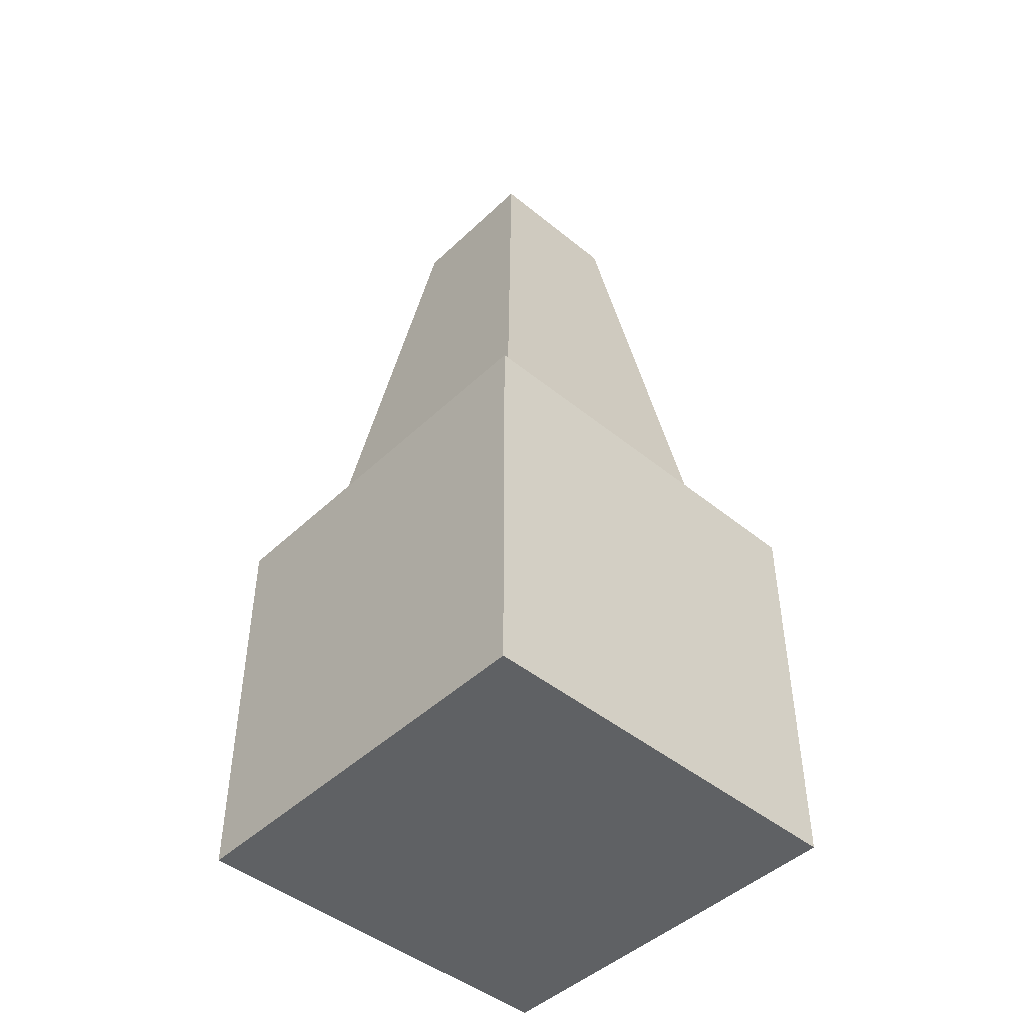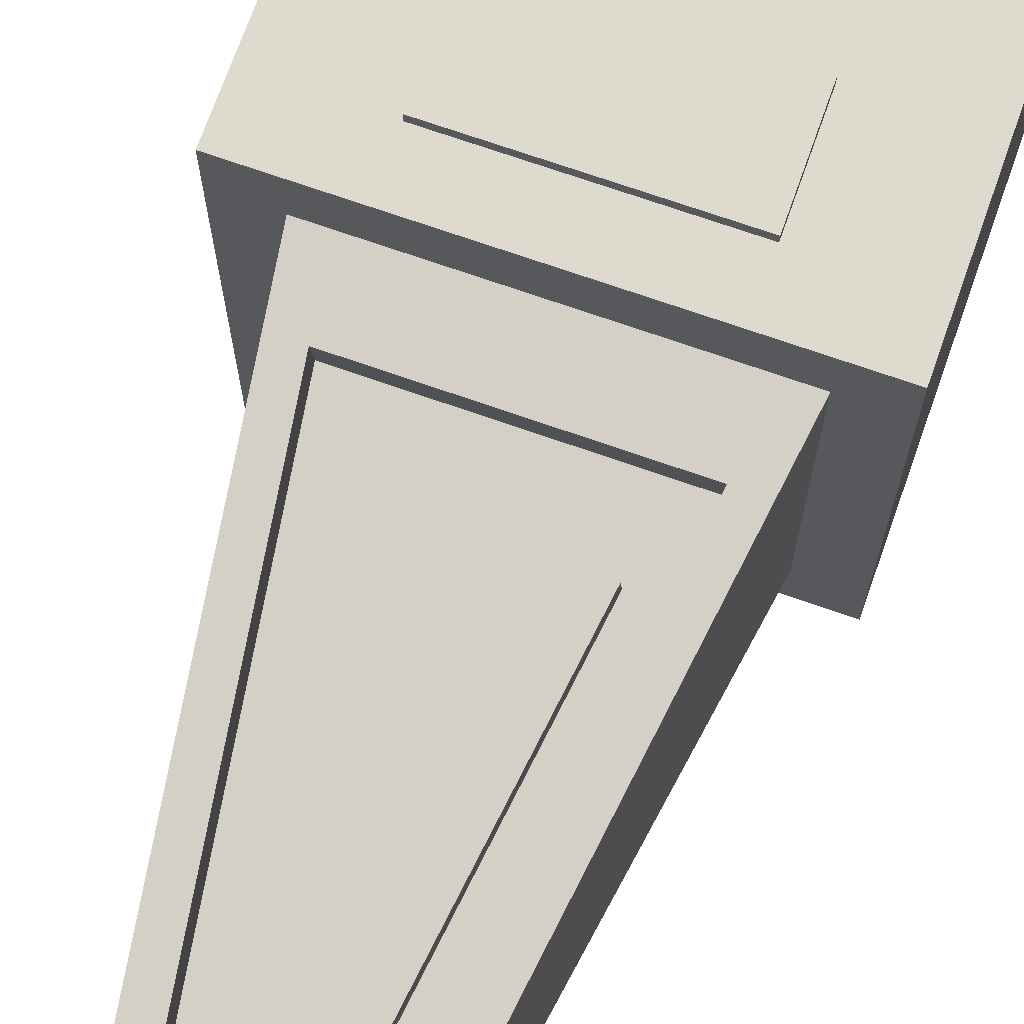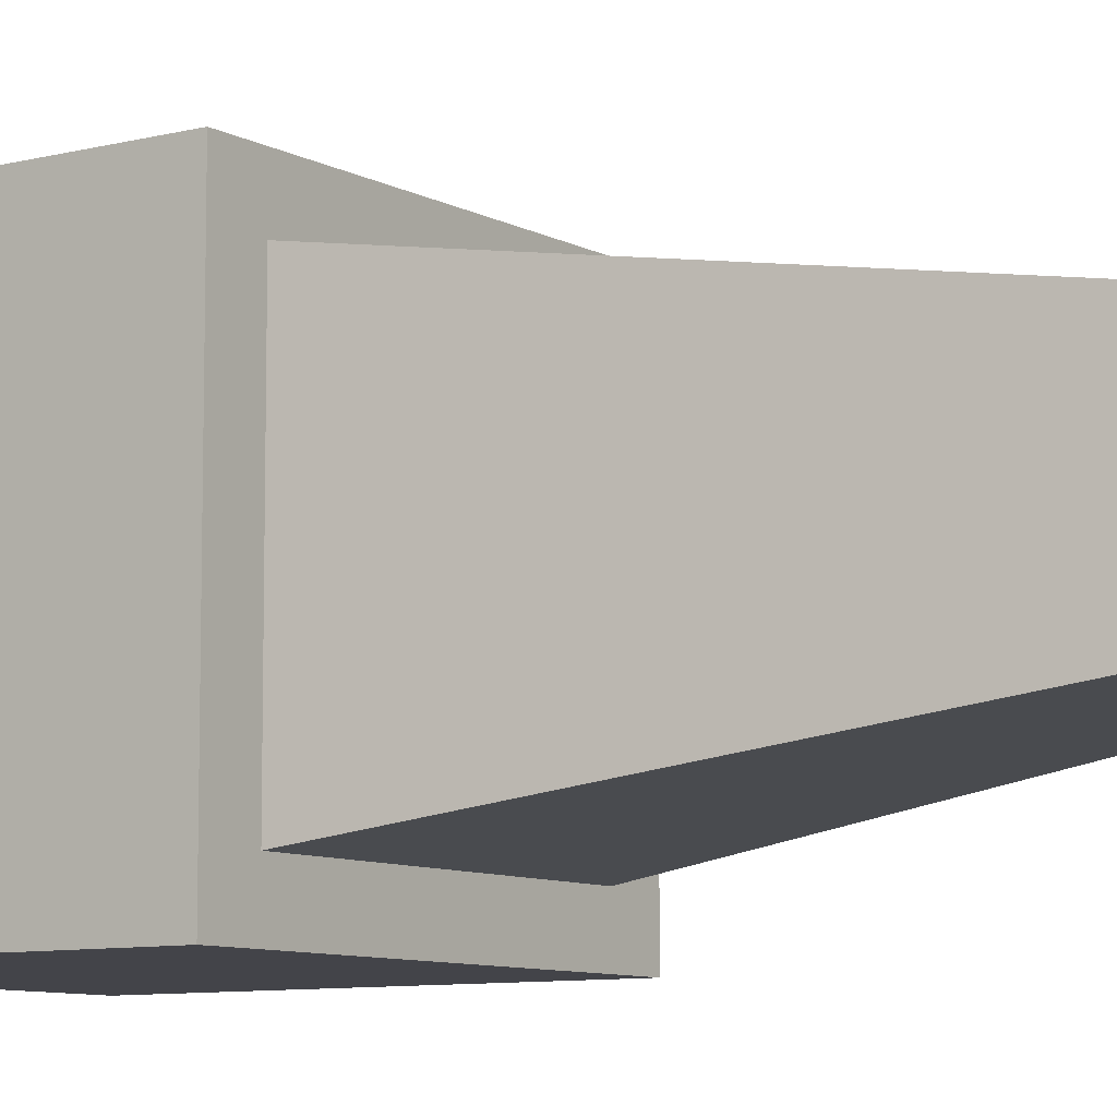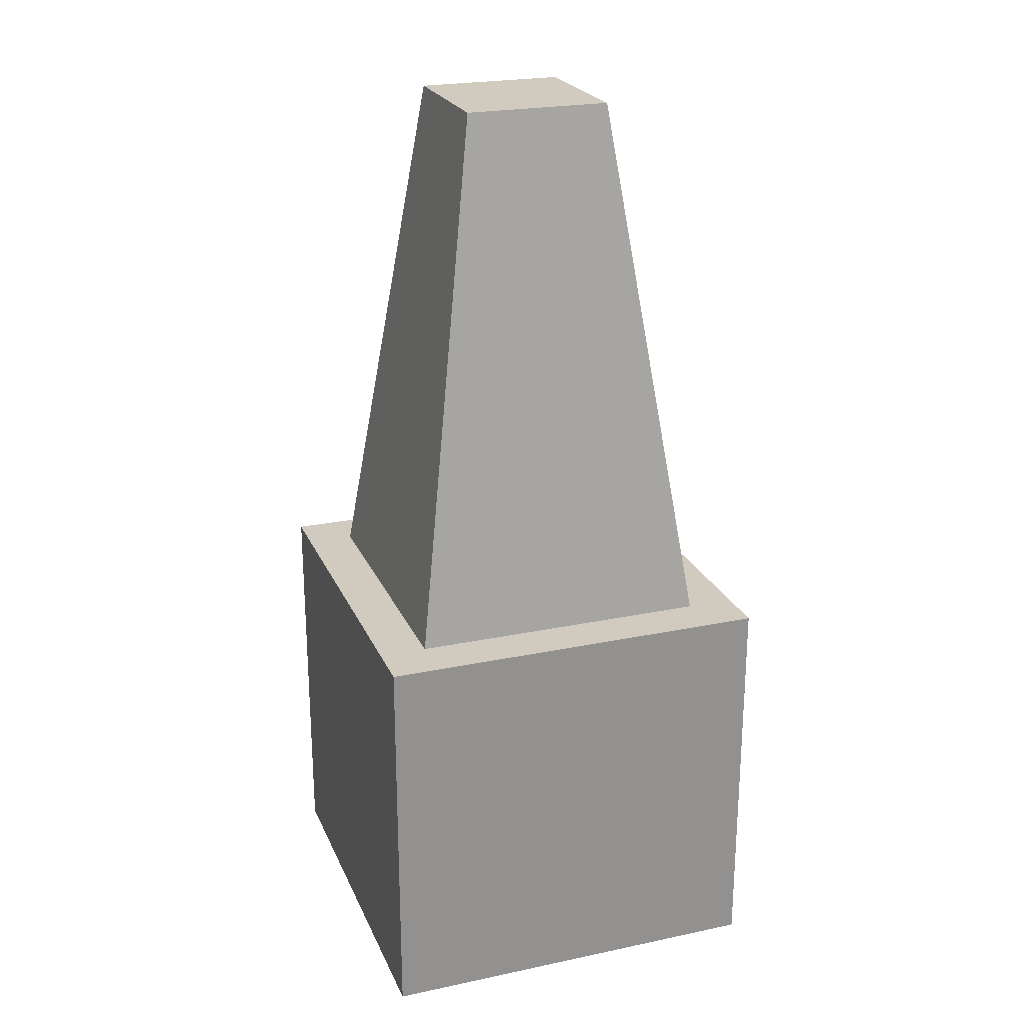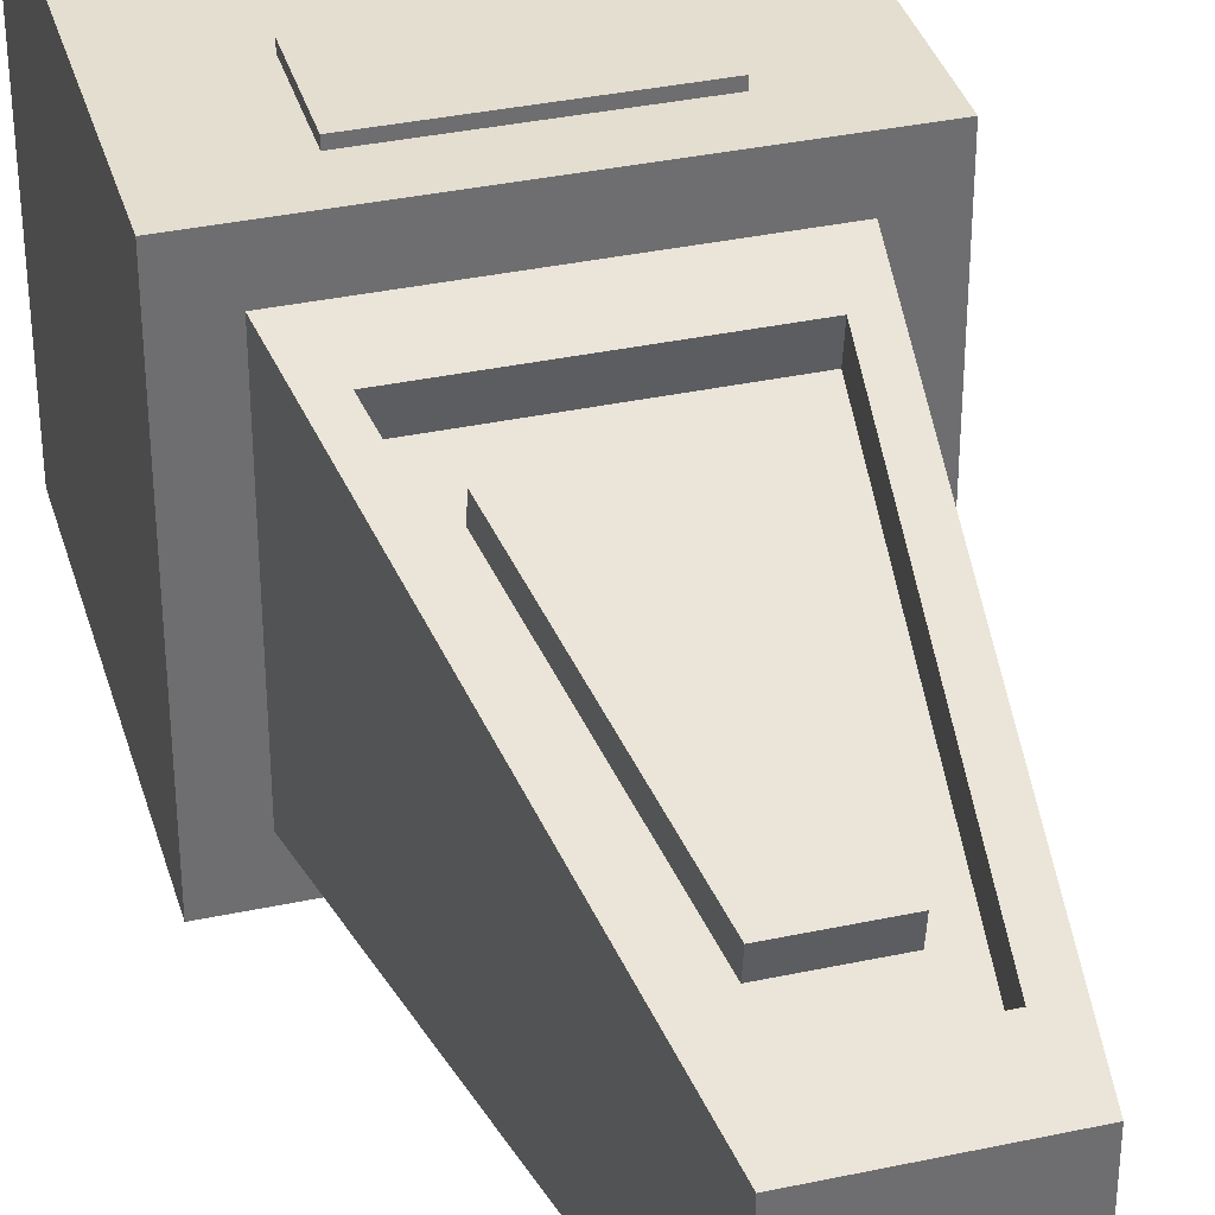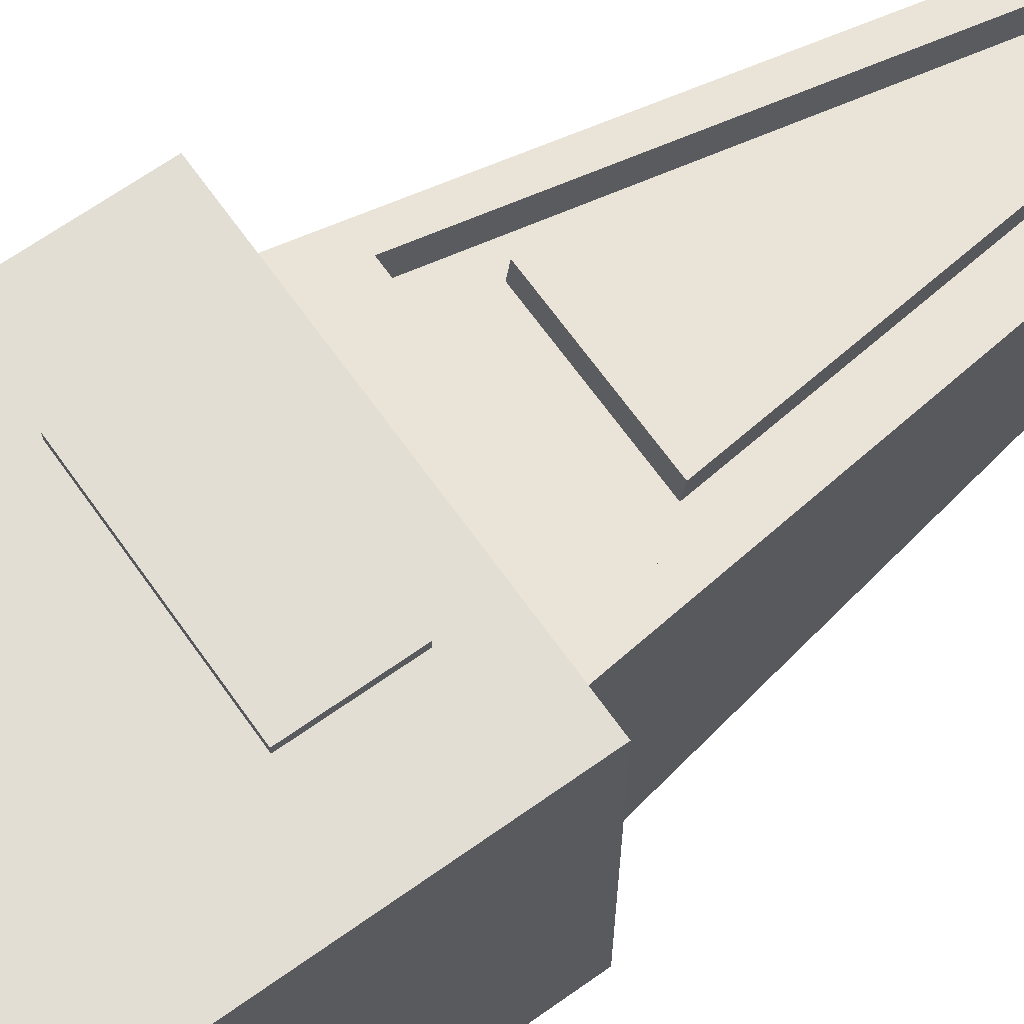
<metadata>
{"format":"obj","ext":"obj","renderer":"f3d","projection":"perspective","resolution":1024,"background":"white","views":[{"elev":-46.0,"azim":137.1,"up":"+Y"},{"elev":71.2,"azim":-160.6,"up":"+Z"},{"elev":-8.5,"azim":124.8,"up":"+Z"},{"elev":23.5,"azim":160.6,"up":"+Y"},{"elev":35.9,"azim":164.3,"up":"+Z"},{"elev":67.2,"azim":54.6,"up":"+Z"}]}
</metadata>
<code>
o Cube
v 0.3042 0.3042 0.3042
v 0.3042 -0.3042 0.3042
v -0.3042 0.3042 0.3042
v -0.3042 -0.3042 0.3042
v 0.3042 0.3042 -0.3042
v 0.3042 -0.3042 -0.3042
v -0.3042 0.3042 -0.3042
v -0.3042 -0.3042 -0.3042
v -0.2313 0.3042 0.2313
v -0.2313 0.3042 -0.2313
v 0.2313 0.3042 0.2313
v 0.2313 0.3042 -0.2313
v -0.2313 0.3042 0.2313
v -0.2313 0.3042 -0.2313
v 0.2313 0.3042 0.2313
v 0.2313 0.3042 -0.2313
v -0.1125 1.128 0.1125
v -0.1125 1.128 -0.1125
v 0.1125 1.128 0.1125
v 0.1125 1.128 -0.1125
v 0.1772 0.4006 0.2174
v -0.1771 0.4006 0.2174
v 0.08614 1.031 0.1264
v -0.08611 1.031 0.1264
v 0.1772 0.3935 0.1681
v -0.1771 0.3935 0.1681
v 0.08613 1.024 0.0771
v -0.08612 1.024 0.07712
v 0.1219 0.4918 0.1539
v -0.1219 0.4918 0.1539
v 0.05928 0.9258 0.09129
v -0.05926 0.9258 0.0913
v 0.1219 0.4918 0.1539
v -0.1219 0.4918 0.1539
v 0.05928 0.9258 0.09129
v -0.05926 0.9258 0.0913
v 0.1219 0.497 0.1898
v -0.1219 0.497 0.1898
v 0.05928 0.931 0.1272
v -0.05926 0.931 0.1272
v 0.2751 0.2751 0.3042
v 0.2751 -0.2751 0.3042
v -0.275 0.2751 0.3042
v -0.275 -0.2751 0.3042
v 0.3042 0.07937 0.3042
v -0.3042 0.07937 -0.3042
v -0.3042 0.07937 0.3042
v 0.3042 0.07937 -0.3042
v 0.2751 0.07937 0.3042
v -0.275 0.07937 0.3042
v -0.3042 0.2405 -0.3042
v 0.3042 0.2405 0.3042
v -0.3042 0.2405 0.3042
v 0.3042 0.2405 -0.3042
v 0.2751 0.226 0.3042
v -0.275 0.226 0.3042
v -0.001732 -0.3042 -0.3042
v -0.001673 0.3042 0.3042
v -0.001732 0.3042 -0.3042
v -0.001673 -0.3042 0.3042
v -0.001272 0.3042 0.2313
v -0.001317 0.3042 -0.2313
v -0.001272 0.3042 0.2313
v -0.001317 0.3042 -0.2313
v -0.000618 1.128 0.1125
v -0.00064 1.128 -0.1125
v -0.00097 0.4006 0.2174
v -0.00047 1.031 0.1264
v -0.000975 0.3935 0.1681
v -0.000474 1.024 0.07711
v -0.000667 0.4918 0.1539
v -0.000323 0.9258 0.0913
v -0.000667 0.4918 0.1539
v -0.000323 0.9258 0.0913
v -0.000664 0.497 0.1898
v -0.000319 0.931 0.1272
v -0.001509 0.2751 0.3042
v -0.001509 -0.2751 0.3042
v -0.001509 0.07937 0.3042
v -0.001732 0.07937 -0.3042
v -0.001509 0.226 0.3042
v -0.001732 0.2405 -0.3042
v -0.1722 -0.3042 -0.3042
v -0.1722 0.3042 0.3042
v -0.1355 0.3042 0.2313
v -0.1355 0.3042 0.2313
v -0.07577 1.128 0.1125
v -0.1083 0.4006 0.2174
v -0.06253 1.031 0.1264
v -0.1083 0.3935 0.1681
v -0.06253 1.024 0.07712
v -0.08051 0.4918 0.1539
v -0.04903 0.9258 0.0913
v -0.08051 0.4918 0.1539
v -0.04903 0.9258 0.0913
v -0.08051 0.497 0.1898
v -0.04902 0.931 0.1272
v -0.1575 0.2751 0.3042
v -0.1575 0.07937 0.3042
v -0.1575 0.226 0.3042
v -0.1722 0.3042 -0.3042
v -0.1722 -0.3042 0.3042
v -0.1356 0.3042 -0.2313
v -0.1356 0.3042 -0.2313
v -0.07579 1.128 -0.1125
v -0.1575 -0.2751 0.3042
v -0.1722 0.07937 -0.3042
v -0.1722 0.2405 -0.3042
v 0.1717 0.3042 -0.3042
v 0.1718 -0.3042 0.3042
v 0.1355 0.3042 -0.2313
v 0.1355 0.3042 -0.2313
v 0.07638 1.128 -0.1125
v 0.1573 -0.2751 0.3042
v 0.1717 0.07937 -0.3042
v 0.1717 0.2405 -0.3042
v 0.1717 -0.3042 -0.3042
v 0.1718 0.3042 0.3042
v 0.1355 0.3042 0.2313
v 0.1355 0.3042 0.2313
v 0.0764 1.128 0.1125
v 0.1086 0.4006 0.2174
v 0.0633 1.031 0.1264
v 0.1086 0.3935 0.1681
v 0.0633 1.024 0.0771
v 0.0811 0.4918 0.1539
v 0.04995 0.9258 0.09129
v 0.0811 0.4918 0.1539
v 0.04995 0.9258 0.09129
v 0.0811 0.497 0.1898
v 0.04995 0.931 0.1272
v 0.1573 0.2751 0.3042
v 0.1573 0.07937 0.3042
v 0.1573 0.226 0.3042
v 0.1573 0.07937 0.3176
v -0.001508 0.07937 0.3176
v 0.1573 0.226 0.3176
v -0.001508 0.226 0.3176
v -0.1575 0.07937 0.3176
v -0.1575 0.226 0.3176
f 5 11 1
f 3 51 53
f 109 54 116
f 102 8 83
f 47 44 50
f 5 52 54
f 103 14 104
f 3 10 7
f 101 10 103
f 118 11 119
f 16 19 15
f 10 13 14
f 11 16 15
f 119 15 120
f 105 17 87
f 17 22 24
f 104 18 105
f 13 18 14
f 23 25 21
f 120 21 122
f 19 21 15
f 87 24 89
f 28 30 32
f 21 124 122
f 22 28 24
f 24 91 89
f 29 35 33
f 91 32 93
f 27 29 25
f 124 29 126
f 33 130 128
f 126 33 128
f 32 34 36
f 93 36 95
f 130 39 131
f 36 38 40
f 36 97 95
f 35 37 33
f 98 56 100
f 52 41 55
f 110 42 114
f 84 43 98
f 45 42 2
f 99 44 106
f 48 2 6
f 47 56 53
f 115 6 117
f 47 8 4
f 53 43 3
f 45 55 49
f 100 50 99
f 54 45 48
f 116 48 115
f 53 46 47
f 108 80 107
f 99 140 100
f 107 57 83
f 133 78 114
f 58 132 118
f 60 106 102
f 132 81 134
f 74 131 129
f 75 97 96
f 127 74 129
f 92 73 94
f 73 96 94
f 69 92 90
f 70 127 125
f 68 125 123
f 67 90 88
f 65 123 121
f 63 88 86
f 64 113 112
f 113 65 121
f 85 63 86
f 58 85 84
f 59 111 109
f 111 64 112
f 110 57 117
f 101 82 108
f 7 108 51
f 84 9 3
f 9 86 13
f 86 22 13
f 88 26 22
f 90 30 26
f 94 38 34
f 30 94 34
f 96 40 38
f 102 44 4
f 46 83 8
f 51 107 46
f 100 138 81
f 79 106 78
f 58 98 77
f 77 100 81
f 95 76 74
f 72 95 74
f 70 93 72
f 89 70 68
f 65 89 68
f 64 105 66
f 66 87 65
f 59 103 62
f 62 104 64
f 60 83 57
f 2 117 6
f 12 112 16
f 109 12 5
f 20 121 19
f 112 20 16
f 121 23 19
f 123 27 23
f 125 31 27
f 31 129 35
f 129 39 35
f 41 134 55
f 118 41 1
f 49 114 42
f 55 133 49
f 82 115 80
f 80 117 57
f 60 114 78
f 75 131 76
f 71 128 73
f 128 75 73
f 69 126 71
f 122 69 67
f 63 122 67
f 61 120 63
f 58 119 61
f 59 116 82
f 137 136 135
f 138 139 136
f 81 137 134
f 79 139 99
f 134 135 133
f 133 136 79
f 5 12 11
f 3 7 51
f 109 5 54
f 102 4 8
f 47 4 44
f 5 1 52
f 103 10 14
f 3 9 10
f 101 7 10
f 118 1 11
f 16 20 19
f 10 9 13
f 11 12 16
f 119 11 15
f 105 18 17
f 17 13 22
f 104 14 18
f 13 17 18
f 23 27 25
f 120 15 21
f 19 23 21
f 87 17 24
f 28 26 30
f 21 25 124
f 22 26 28
f 24 28 91
f 29 31 35
f 91 28 32
f 27 31 29
f 124 25 29
f 33 37 130
f 126 29 33
f 32 30 34
f 93 32 36
f 130 37 39
f 36 34 38
f 36 40 97
f 35 39 37
f 98 43 56
f 52 1 41
f 110 2 42
f 84 3 43
f 45 49 42
f 99 50 44
f 48 45 2
f 47 50 56
f 115 48 6
f 47 46 8
f 53 56 43
f 45 52 55
f 100 56 50
f 54 52 45
f 116 54 48
f 53 51 46
f 108 82 80
f 99 139 140
f 107 80 57
f 133 79 78
f 58 77 132
f 60 78 106
f 132 77 81
f 74 76 131
f 75 76 97
f 127 72 74
f 92 71 73
f 73 75 96
f 69 71 92
f 70 72 127
f 68 70 125
f 67 69 90
f 65 68 123
f 63 67 88
f 64 66 113
f 113 66 65
f 85 61 63
f 58 61 85
f 59 62 111
f 111 62 64
f 110 60 57
f 101 59 82
f 7 101 108
f 84 85 9
f 9 85 86
f 86 88 22
f 88 90 26
f 90 92 30
f 94 96 38
f 30 92 94
f 96 97 40
f 102 106 44
f 46 107 83
f 51 108 107
f 100 140 138
f 79 99 106
f 58 84 98
f 77 98 100
f 95 97 76
f 72 93 95
f 70 91 93
f 89 91 70
f 65 87 89
f 64 104 105
f 66 105 87
f 59 101 103
f 62 103 104
f 60 102 83
f 2 110 117
f 12 111 112
f 109 111 12
f 20 113 121
f 112 113 20
f 121 123 23
f 123 125 27
f 125 127 31
f 31 127 129
f 129 131 39
f 41 132 134
f 118 132 41
f 49 133 114
f 55 134 133
f 82 116 115
f 80 115 117
f 60 110 114
f 75 130 131
f 71 126 128
f 128 130 75
f 69 124 126
f 122 124 69
f 63 120 122
f 61 119 120
f 58 118 119
f 59 109 116
f 137 138 136
f 138 140 139
f 81 138 137
f 79 136 139
f 134 137 135
f 133 135 136

</code>
